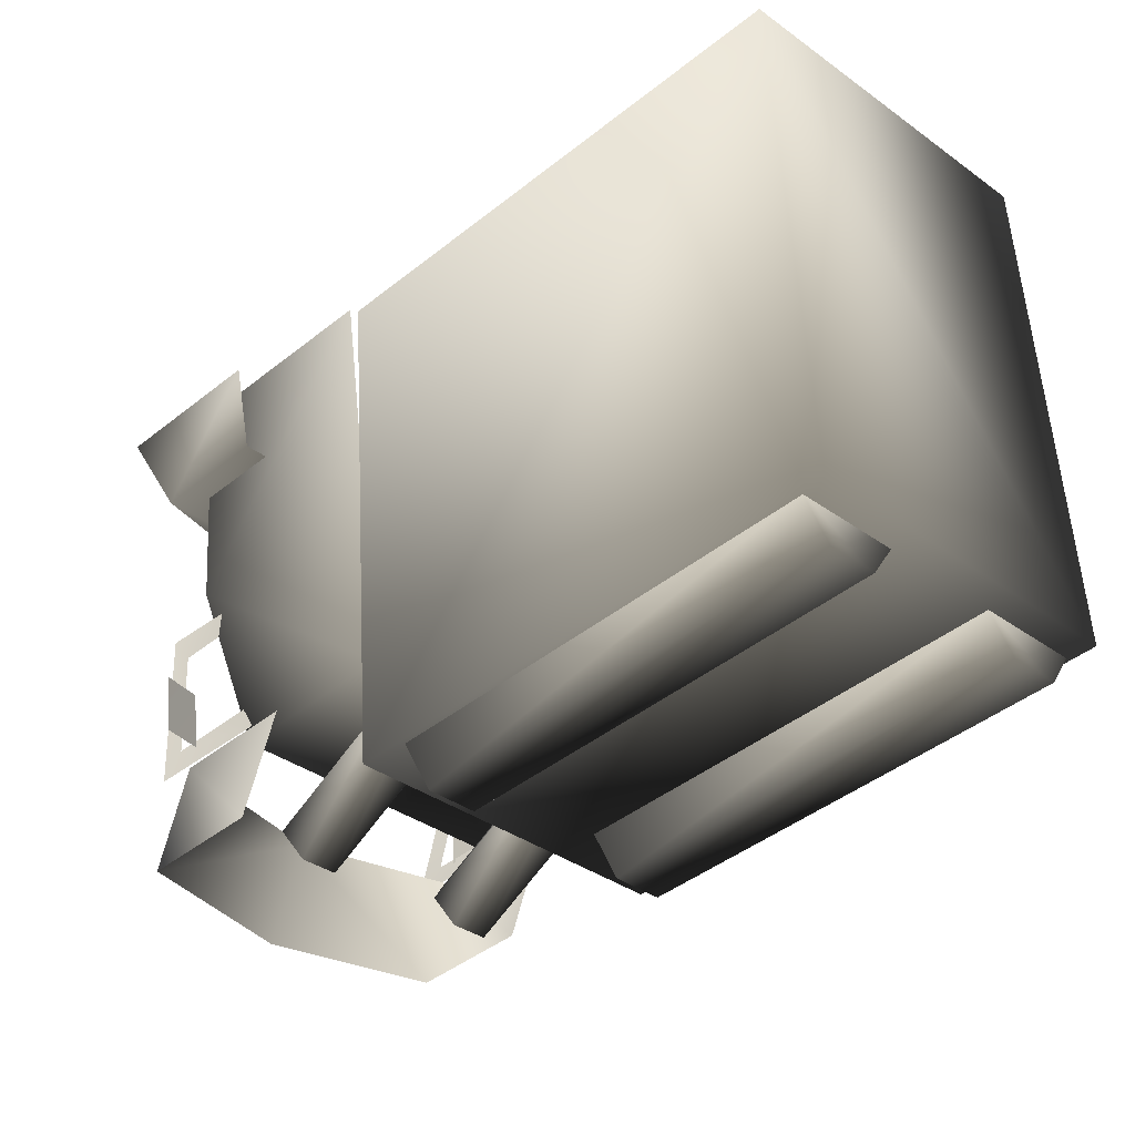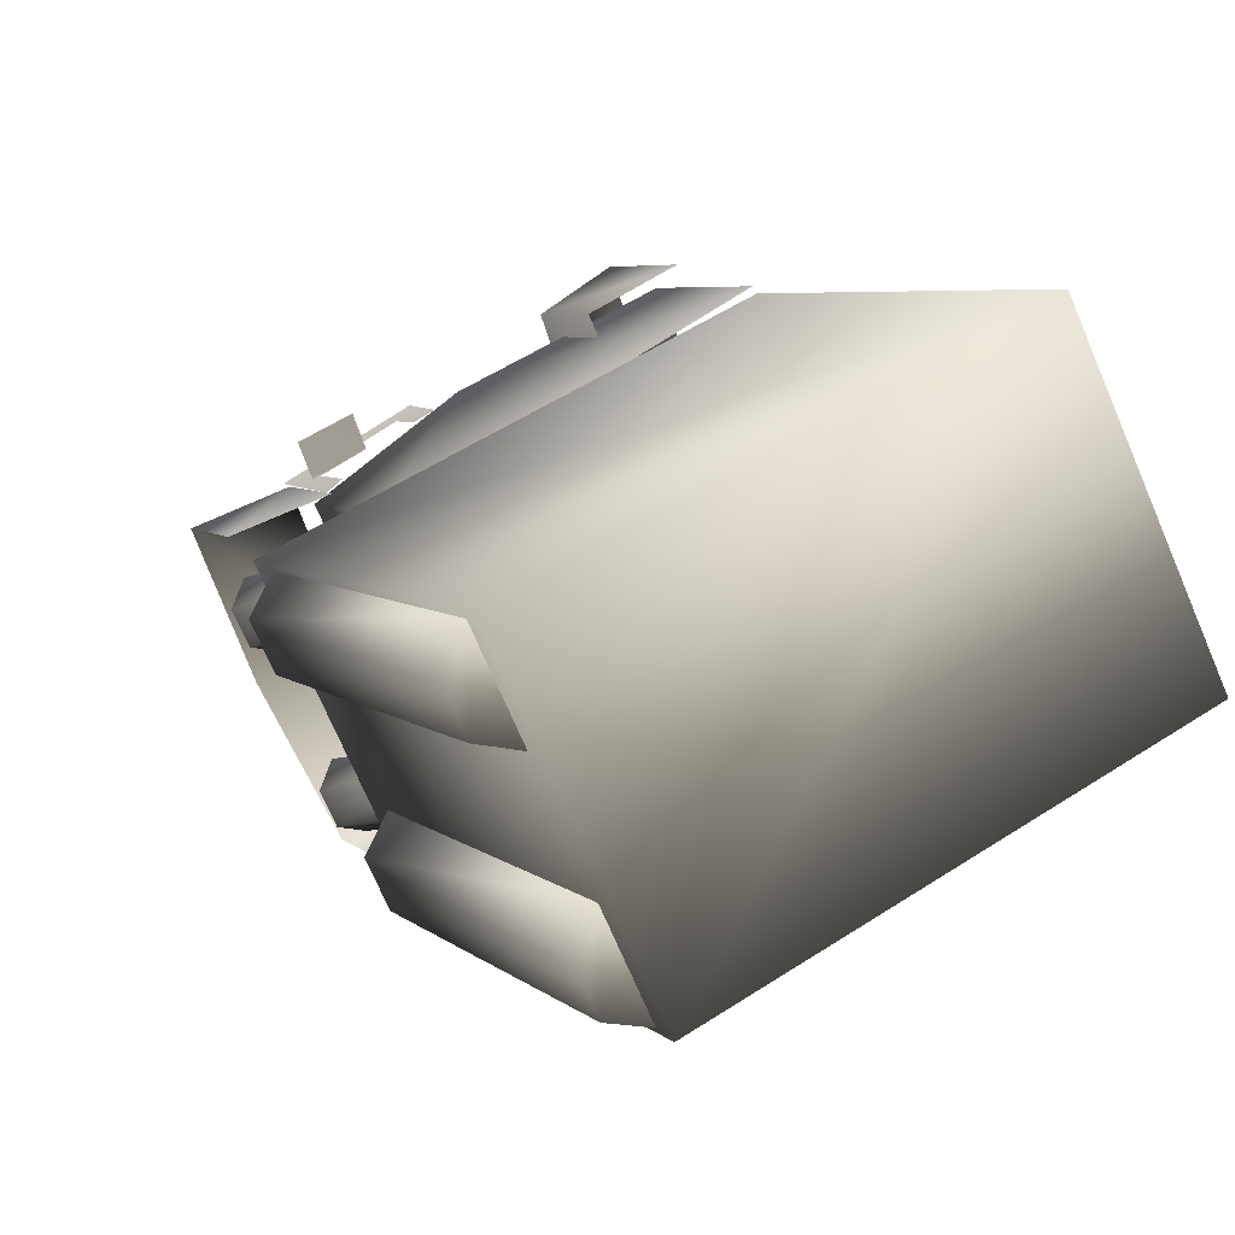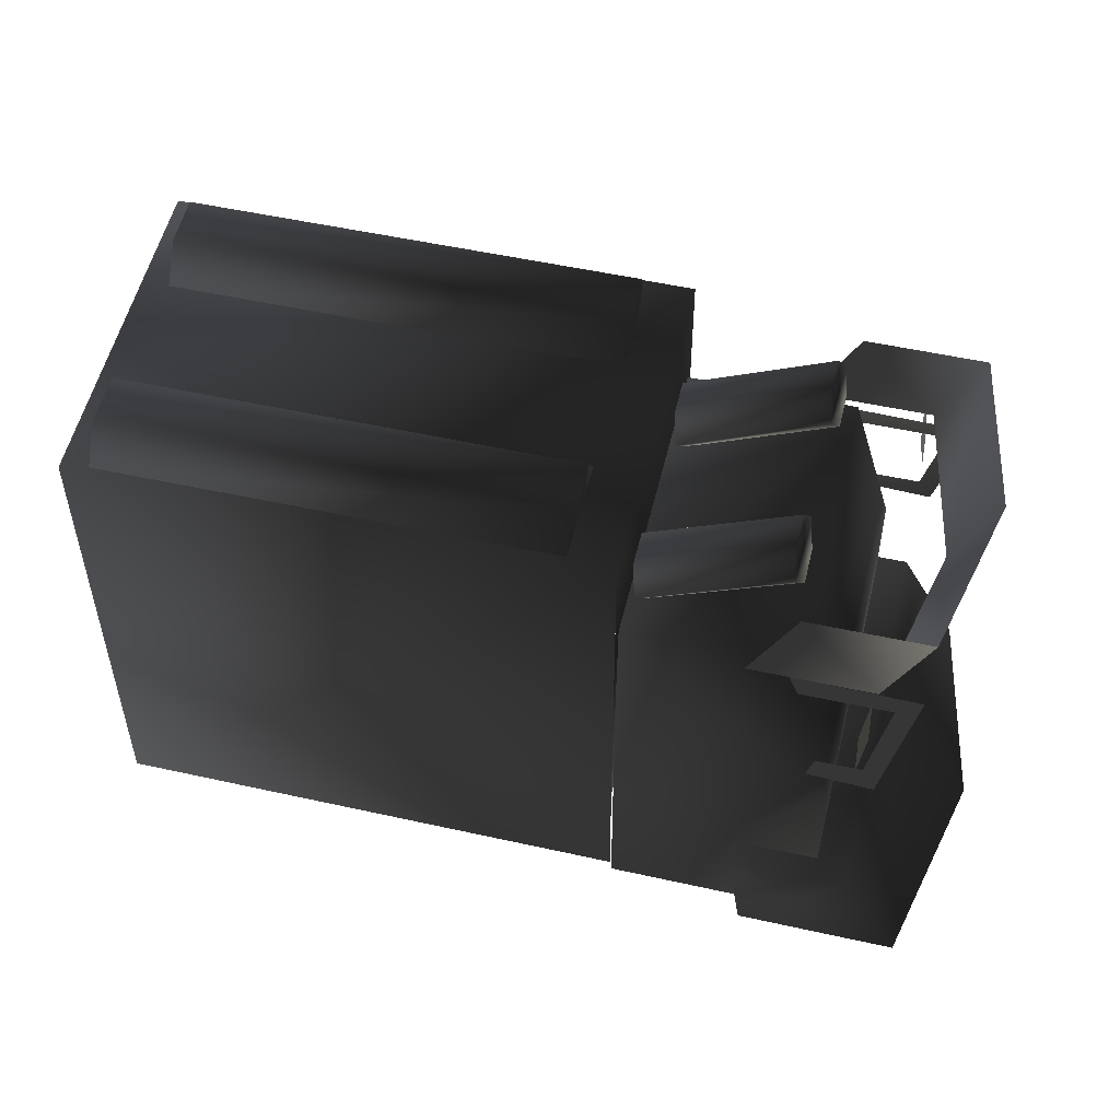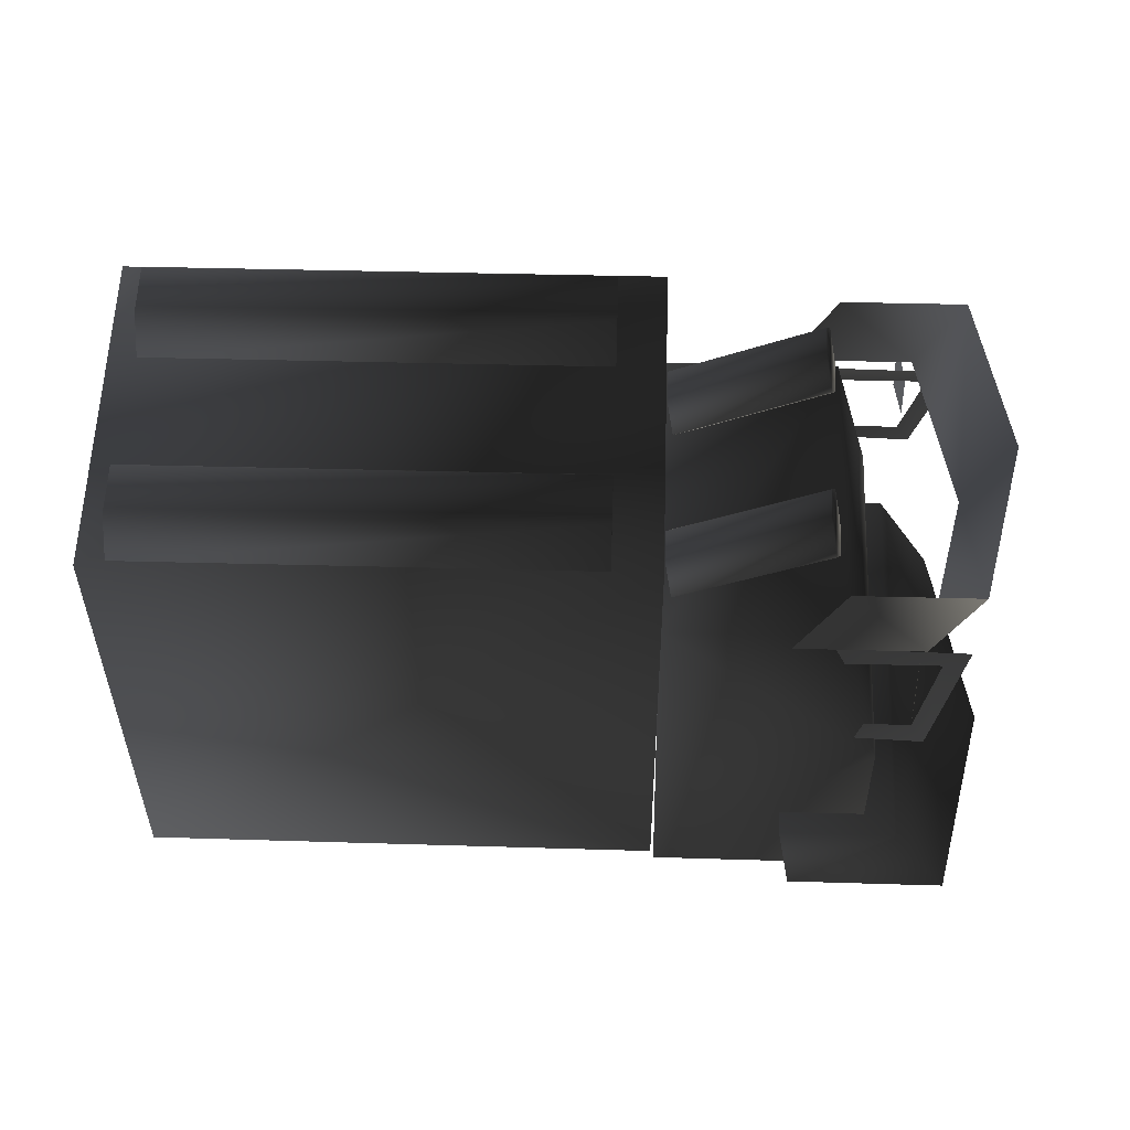
<metadata>
{"format":"obj","ext":"obj","renderer":"f3d","projection":"perspective","resolution":1024,"background":"white","views":[{"elev":53.4,"azim":177.1,"up":"+Z"},{"elev":56.1,"azim":-124.0,"up":"+Z"},{"elev":54.0,"azim":58.4,"up":"+Y"},{"elev":56.4,"azim":46.8,"up":"+Y"}]}
</metadata>
<code>
v 0.8115 0.06616 0.1025 1 1 1 #0
v 0.8059 2.014 0.1082 1 1 1 #0
v -0.5703 0.06616 1.485 1 1 1 #0
v -0.5703 0.06616 1.485 1 1 1 #0
v 0.8059 2.014 0.1082 1 1 1 #0
v -0.5774 1.998 1.492 1 1 1 #0
v -1.49 1.998 0.5793 1 1 1 #0
v -0.5774 1.998 1.492 1 1 1 #0
v -0.106 2.014 -0.804 1 1 1 #0
v -0.5774 1.998 1.492 1 1 1 #0
v 0.8059 2.014 0.1082 1 1 1 #0
v -0.106 2.014 -0.804 1 1 1 #0
v 1.394 0.9114 -0.4414 1 1 1 #0
v 1.22 1.592 -0.3875 1 1 1 #0
v 0.7625 1.587 0.06958 1 1 1 #0
v -0.06958 1.587 -0.7625 1 1 1 #0
v 0.4414 0.9114 -1.394 1 1 1 #0
v -0.113 0.06616 -0.8389 1 1 1 #0
v -0.113 0.06616 -0.8389 1 1 1 #0
v 0.4414 0.9114 -1.394 1 1 1 #0
v 0.4438 0.06616 -1.396 1 1 1 #0
v -0.06958 1.587 -0.7625 1 1 1 #0
v 0.3875 1.592 -1.22 1 1 1 #0
v 0.4414 0.9114 -1.394 1 1 1 #0
v -0.106 2.014 -0.804 1 1 1 #0
v -0.1006 0.06616 -0.8093 1 1 1 #0
v -1.49 1.998 0.5793 1 1 1 #0
v -0.1006 0.06616 -0.8093 1 1 1 #0
v -1.483 0.06616 0.5725 1 1 1 #0
v -1.49 1.998 0.5793 1 1 1 #0
v -1.483 0.06616 0.5725 1 1 1 #0
v -0.5703 0.06616 1.485 1 1 1 #0
v -1.49 1.998 0.5793 1 1 1 #0
v -0.5703 0.06616 1.485 1 1 1 #0
v -0.5774 1.998 1.492 1 1 1 #0
v -1.49 1.998 0.5793 1 1 1 #0
v 0.3875 1.592 -1.22 1 1 1 #0
v 1.22 1.592 -0.3875 1 1 1 #0
v 0.4414 0.9114 -1.394 1 1 1 #0
v 1.22 1.592 -0.3875 1 1 1 #0
v 1.394 0.9114 -0.4414 1 1 1 #0
v 0.4414 0.9114 -1.394 1 1 1 #0
v 0.4414 0.9114 -1.394 1 1 1 #0
v 1.394 0.9114 -0.4414 1 1 1 #0
v 0.4438 0.06616 -1.396 1 1 1 #0
v 1.394 0.9114 -0.4414 1 1 1 #0
v 1.396 0.06616 -0.4438 1 1 1 #0
v 0.4438 0.06616 -1.396 1 1 1 #0
v -0.06958 1.587 -0.7625 1 1 1 #0
v 0.7625 1.587 0.06958 1 1 1 #0
v 0.3875 1.592 -1.22 1 1 1 #0
v 0.7625 1.587 0.06958 1 1 1 #0
v 1.22 1.592 -0.3875 1 1 1 #0
v 0.3875 1.592 -1.22 1 1 1 #0
v -0.008545 2.147 -0.4575 1 1 1 #0
v -0.1482 2.147 -0.5972 1 1 1 #0
v -1.196 2.133 0.7297 1 1 1 #0
v -0.1482 2.147 -0.5972 1 1 1 #0
v -1.336 2.133 0.5901 1 1 1 #0
v -1.196 2.133 0.7297 1 1 1 #0
v -0.1482 2.147 -0.5972 1 1 1 #0
v -0.2178 2.011 -0.6672 1 1 1 #0
v -1.336 2.133 0.5901 1 1 1 #0
v -0.2178 2.011 -0.6672 1 1 1 #0
v -1.405 1.998 0.5198 1 1 1 #0
v -1.336 2.133 0.5901 1 1 1 #0
v 0.06152 2.011 -0.3879 1 1 1 #0
v -0.008545 2.147 -0.4575 1 1 1 #0
v -1.126 1.998 0.7991 1 1 1 #0
v -0.008545 2.147 -0.4575 1 1 1 #0
v -1.196 2.133 0.7297 1 1 1 #0
v -1.126 1.998 0.7991 1 1 1 #0
v 0.06152 2.011 -0.3879 1 1 1 #0
v -0.2178 2.011 -0.6672 1 1 1 #0
v -0.008545 2.147 -0.4575 1 1 1 #0
v -0.008545 2.147 -0.4575 1 1 1 #0
v -0.2178 2.011 -0.6672 1 1 1 #0
v -0.1482 2.147 -0.5972 1 1 1 #0
v -1.405 1.998 0.5198 1 1 1 #0
v -1.126 1.998 0.7991 1 1 1 #0
v -1.336 2.133 0.5901 1 1 1 #0
v -1.196 2.133 0.7297 1 1 1 #0
v -1.336 2.133 0.5901 1 1 1 #0
v -1.126 1.998 0.7991 1 1 1 #0
v 1.213 1.917 -1.213 1 1 1 #0
v 1.098 1.576 -1.098 1 1 1 #0
v 0.6687 1.916 -1.559 1 1 1 #0
v 0.6687 1.916 -1.559 1 1 1 #0
v 1.098 1.576 -1.098 1 1 1 #0
v 0.5535 1.574 -1.444 1 1 1 #0
v 1.115 1.571 -0.2241 1 1 1 #0
v 1.444 1.574 -0.5535 1 1 1 #0
v 1.236 1.913 -0.3457 1 1 1 #0
v 1.444 1.574 -0.5535 1 1 1 #0
v 1.559 1.916 -0.6687 1 1 1 #0
v 1.236 1.913 -0.3457 1 1 1 #0
v 0.2241 1.571 -1.115 1 1 1 #0
v 0.3457 1.913 -1.236 1 1 1 #0
v 0.5535 1.574 -1.444 1 1 1 #0
v 0.5535 1.574 -1.444 1 1 1 #0
v 0.3457 1.913 -1.236 1 1 1 #0
v 0.6687 1.916 -1.559 1 1 1 #0
v 1.213 1.917 -1.213 1 1 1 #0
v 1.559 1.916 -0.6687 1 1 1 #0
v 1.098 1.576 -1.098 1 1 1 #0
v 1.098 1.576 -1.098 1 1 1 #0
v 1.559 1.916 -0.6687 1 1 1 #0
v 1.444 1.574 -0.5535 1 1 1 #0
v 0.5964 2.147 0.1477 1 1 1 #0
v 0.4568 2.147 0.008057 1 1 1 #0
v -0.5906 2.133 1.335 1 1 1 #0
v 0.4568 2.147 0.008057 1 1 1 #0
v -0.7302 2.133 1.195 1 1 1 #0
v -0.5906 2.133 1.335 1 1 1 #0
v 0.4568 2.147 0.008057 1 1 1 #0
v 0.3875 2.011 -0.06201 1 1 1 #0
v -0.7302 2.133 1.195 1 1 1 #0
v 0.3875 2.011 -0.06201 1 1 1 #0
v -0.7998 1.998 1.125 1 1 1 #0
v -0.7302 2.133 1.195 1 1 1 #0
v 0.6667 2.011 0.217 1 1 1 #0
v 0.5964 2.147 0.1477 1 1 1 #0
v -0.5205 1.998 1.405 1 1 1 #0
v 0.5964 2.147 0.1477 1 1 1 #0
v -0.5906 2.133 1.335 1 1 1 #0
v -0.5205 1.998 1.405 1 1 1 #0
v 0.6667 2.011 0.217 1 1 1 #0
v 0.3875 2.011 -0.06201 1 1 1 #0
v 0.5964 2.147 0.1477 1 1 1 #0
v 0.5964 2.147 0.1477 1 1 1 #0
v 0.3875 2.011 -0.06201 1 1 1 #0
v 0.4568 2.147 0.008057 1 1 1 #0
v -0.7998 1.998 1.125 1 1 1 #0
v -0.5205 1.998 1.405 1 1 1 #0
v -0.7302 2.133 1.195 1 1 1 #0
v -0.5906 2.133 1.335 1 1 1 #0
v -0.7302 2.133 1.195 1 1 1 #0
v -0.5205 1.998 1.405 1 1 1 #0
v 1.041 2.025 -0.4473 1 1 1 #0
v 0.9404 2.025 -0.5479 1 1 1 #0
v 0.6538 1.751 -0.05981 1 1 1 #0
v 0.9404 2.025 -0.5479 1 1 1 #0
v 0.553 1.751 -0.1604 1 1 1 #0
v 0.6538 1.751 -0.05981 1 1 1 #0
v 0.9404 2.025 -0.5479 1 1 1 #0
v 0.9065 1.933 -0.6145 1 1 1 #0
v 0.553 1.751 -0.1604 1 1 1 #0
v 0.9065 1.933 -0.6145 1 1 1 #0
v 0.519 1.66 -0.2271 1 1 1 #0
v 0.553 1.751 -0.1604 1 1 1 #0
v 0.9065 1.933 -0.6145 1 1 1 #0
v 0.9729 1.842 -0.5803 1 1 1 #0
v 0.519 1.66 -0.2271 1 1 1 #0
v 0.9729 1.842 -0.5803 1 1 1 #0
v 0.5854 1.568 -0.1929 1 1 1 #0
v 0.519 1.66 -0.2271 1 1 1 #0
v 1.074 1.842 -0.4797 1 1 1 #0
v 1.108 1.933 -0.4131 1 1 1 #0
v 0.6863 1.568 -0.09229 1 1 1 #0
v 1.108 1.933 -0.4131 1 1 1 #0
v 0.7202 1.66 -0.02564 1 1 1 #0
v 0.6863 1.568 -0.09229 1 1 1 #0
v 1.108 1.933 -0.4131 1 1 1 #0
v 1.041 2.025 -0.4473 1 1 1 #0
v 0.7202 1.66 -0.02564 1 1 1 #0
v 1.041 2.025 -0.4473 1 1 1 #0
v 0.6538 1.751 -0.05981 1 1 1 #0
v 0.7202 1.66 -0.02564 1 1 1 #0
v 1.108 1.933 -0.4131 1 1 1 #0
v 0.9065 1.933 -0.6145 1 1 1 #0
v 1.041 2.025 -0.4473 1 1 1 #0
v 1.041 2.025 -0.4473 1 1 1 #0
v 0.9065 1.933 -0.6145 1 1 1 #0
v 0.9404 2.025 -0.5479 1 1 1 #0
v 0.9065 1.933 -0.6145 1 1 1 #0
v 1.108 1.933 -0.4131 1 1 1 #0
v 0.9729 1.842 -0.5803 1 1 1 #0
v 1.108 1.933 -0.4131 1 1 1 #0
v 1.074 1.842 -0.4797 1 1 1 #0
v 0.9729 1.842 -0.5803 1 1 1 #0
v 0.5483 2.025 -0.9402 1 1 1 #0
v 0.4475 2.025 -1.041 1 1 1 #0
v 0.1609 1.751 -0.5527 1 1 1 #0
v 0.4475 2.025 -1.041 1 1 1 #0
v 0.06006 1.751 -0.6533 1 1 1 #0
v 0.1609 1.751 -0.5527 1 1 1 #0
v 0.4475 2.025 -1.041 1 1 1 #0
v 0.4136 1.933 -1.107 1 1 1 #0
v 0.06006 1.751 -0.6533 1 1 1 #0
v 0.4136 1.933 -1.107 1 1 1 #0
v 0.02612 1.66 -0.72 1 1 1 #0
v 0.06006 1.751 -0.6533 1 1 1 #0
v 0.4136 1.933 -1.107 1 1 1 #0
v 0.48 1.842 -1.073 1 1 1 #0
v 0.02612 1.66 -0.72 1 1 1 #0
v 0.48 1.842 -1.073 1 1 1 #0
v 0.09253 1.568 -0.6858 1 1 1 #0
v 0.02612 1.66 -0.72 1 1 1 #0
v 0.5808 1.842 -0.9727 1 1 1 #0
v 0.6147 1.933 -0.906 1 1 1 #0
v 0.1934 1.568 -0.5852 1 1 1 #0
v 0.6147 1.933 -0.906 1 1 1 #0
v 0.2273 1.66 -0.5186 1 1 1 #0
v 0.1934 1.568 -0.5852 1 1 1 #0
v 0.6147 1.933 -0.906 1 1 1 #0
v 0.5483 2.025 -0.9402 1 1 1 #0
v 0.2273 1.66 -0.5186 1 1 1 #0
v 0.5483 2.025 -0.9402 1 1 1 #0
v 0.1609 1.751 -0.5527 1 1 1 #0
v 0.2273 1.66 -0.5186 1 1 1 #0
v 0.6147 1.933 -0.906 1 1 1 #0
v 0.4136 1.933 -1.107 1 1 1 #0
v 0.5483 2.025 -0.9402 1 1 1 #0
v 0.5483 2.025 -0.9402 1 1 1 #0
v 0.4136 1.933 -1.107 1 1 1 #0
v 0.4475 2.025 -1.041 1 1 1 #0
v 0.4136 1.933 -1.107 1 1 1 #0
v 0.6147 1.933 -0.906 1 1 1 #0
v 0.48 1.842 -1.073 1 1 1 #0
v 0.6147 1.933 -0.906 1 1 1 #0
v 0.5808 1.842 -0.9727 1 1 1 #0
v 0.48 1.842 -1.073 1 1 1 #0
v 1.279 0.06616 -1.279 1 1 1 #0
v 0.6209 0.06616 -1.698 1 1 1 #0
v 1.118 0.4792 -1.118 1 1 1 #0
v 0.4619 0.4778 -1.536 1 1 1 #0
v 1.118 0.4792 -1.118 1 1 1 #0
v 0.6209 0.06616 -1.698 1 1 1 #0
v 0.6209 0.06616 -1.698 1 1 1 #0
v 0.1938 0.06616 -1.271 1 1 1 #0
v 0.4619 0.4778 -1.536 1 1 1 #0
v 0.4619 0.4778 -1.536 1 1 1 #0
v 0.1938 0.06616 -1.271 1 1 1 #0
v 0.1533 0.4744 -1.228 1 1 1 #0
v 1.279 0.06616 -1.279 1 1 1 #0
v 1.118 0.4792 -1.118 1 1 1 #0
v 1.698 0.06616 -0.6211 1 1 1 #0
v 1.118 0.4792 -1.118 1 1 1 #0
v 1.538 0.4709 -0.4607 1 1 1 #0
v 1.698 0.06616 -0.6211 1 1 1 #0
v 0.1533 0.4744 -1.228 1 1 1 #0
v 1.229 0.4673 -0.1521 1 1 1 #0
v 0.4619 0.4778 -1.536 1 1 1 #0
v 1.118 0.4792 -1.118 1 1 1 #0
v 0.4619 0.4778 -1.536 1 1 1 #0
v 1.538 0.4709 -0.4607 1 1 1 #0
v 1.229 0.4673 -0.1521 1 1 1 #0
v 1.538 0.4709 -0.4607 1 1 1 #0
v 0.4619 0.4778 -1.536 1 1 1 #0
v 0.7625 1.587 0.06958 1 1 1 #0
v 0.8389 0.06616 0.113 1 1 1 #0
v 1.394 0.9114 -0.4414 1 1 1 #0
v 0.8389 0.06616 0.113 1 1 1 #0
v 1.396 0.06616 -0.4438 1 1 1 #0
v 1.394 0.9114 -0.4414 1 1 1 #0
v 0.6831 1.551 -1.539 1 1 1 #0
v 0.604 1.468 -1.487 1 1 1 #0
v 0.3433 1.547 -1.212 1 1 1 #0
v 0.3628 1.465 -1.246 1 1 1 #0
v 0.3433 1.547 -1.212 1 1 1 #0
v 0.604 1.468 -1.487 1 1 1 #0
v 0.5581 1.044 -1.5 1 1 1 #0
v 0.3755 1.043 -1.331 1 1 1 #0
v 0.5232 1.127 -1.464 1 1 1 #0
v 0.5232 1.127 -1.464 1 1 1 #0
v 0.3755 1.043 -1.331 1 1 1 #0
v 0.4021 1.125 -1.343 1 1 1 #0
v 0.6831 1.551 -1.539 1 1 1 #0
v 0.5581 1.044 -1.5 1 1 1 #0
v 0.604 1.468 -1.487 1 1 1 #0
v 0.5581 1.044 -1.5 1 1 1 #0
v 0.5232 1.127 -1.464 1 1 1 #0
v 0.604 1.468 -1.487 1 1 1 #0
v 0.4368 1.267 -1.517 1 1 1 #0
v 0.5522 1.269 -1.435 1 1 1 #0
v 0.4307 1.49 -1.51 1 1 1 #0
v 0.5522 1.269 -1.435 1 1 1 #0
v 0.552 1.492 -1.424 1 1 1 #0
v 0.4307 1.49 -1.51 1 1 1 #0
v 1.549 1.55 -0.6729 1 1 1 #0
v 1.484 1.468 -0.6067 1 1 1 #0
v 1.209 1.547 -0.3462 1 1 1 #0
v 1.243 1.465 -0.3655 1 1 1 #0
v 1.209 1.547 -0.3462 1 1 1 #0
v 1.484 1.468 -0.6067 1 1 1 #0
v 1.511 1.043 -0.5481 1 1 1 #0
v 1.328 1.043 -0.3782 1 1 1 #0
v 1.461 1.127 -0.5259 1 1 1 #0
v 1.461 1.127 -0.5259 1 1 1 #0
v 1.328 1.043 -0.3782 1 1 1 #0
v 1.34 1.126 -0.4048 1 1 1 #0
v 1.549 1.55 -0.6729 1 1 1 #0
v 1.511 1.043 -0.5481 1 1 1 #0
v 1.484 1.468 -0.6067 1 1 1 #0
v 1.511 1.043 -0.5481 1 1 1 #0
v 1.461 1.127 -0.5259 1 1 1 #0
v 1.484 1.468 -0.6067 1 1 1 #0
v 1.515 1.267 -0.438 1 1 1 #0
v 1.509 1.49 -0.4319 1 1 1 #0
v 1.435 1.269 -0.5522 1 1 1 #0
v 1.435 1.269 -0.5522 1 1 1 #0
v 1.509 1.49 -0.4319 1 1 1 #0
v 1.422 1.492 -0.5532 1 1 1 #0
v 1.229 0.4673 -0.1521 1 1 1 #0
v 1.271 0.06616 -0.1941 1 1 1 #0
v 1.538 0.4709 -0.4607 1 1 1 #0
v 1.271 0.06616 -0.1941 1 1 1 #0
v 1.698 0.06616 -0.6211 1 1 1 #0
v 1.538 0.4709 -0.4607 1 1 1 #0
v -0.106 2.014 -0.804 1 1 1 #0
v 0.8059 2.014 0.1082 1 1 1 #0
v -0.1021 0.5842 -0.8079 1 1 1 #0
v 0.8059 2.014 0.1082 1 1 1 #0
v 0.8101 0.5842 0.104 1 1 1 #0
v -0.1021 0.5842 -0.8079 1 1 1 #0
f 1 2 3
f 4 5 6
f 7 8 9
f 10 11 12
f 13 14 15
f 16 17 18
f 19 20 21
f 22 23 24
f 25 26 27
f 28 29 30
f 31 32 33
f 34 35 36
f 37 38 39
f 40 41 42
f 43 44 45
f 46 47 48
f 49 50 51
f 52 53 54
f 55 56 57
f 58 59 60
f 61 62 63
f 64 65 66
f 67 68 69
f 70 71 72
f 73 74 75
f 76 77 78
f 79 80 81
f 82 83 84
f 85 86 87
f 88 89 90
f 91 92 93
f 94 95 96
f 97 98 99
f 100 101 102
f 103 104 105
f 106 107 108
f 109 110 111
f 112 113 114
f 115 116 117
f 118 119 120
f 121 122 123
f 124 125 126
f 127 128 129
f 130 131 132
f 133 134 135
f 136 137 138
f 139 140 141
f 142 143 144
f 145 146 147
f 148 149 150
f 151 152 153
f 154 155 156
f 157 158 159
f 160 161 162
f 163 164 165
f 166 167 168
f 169 170 171
f 172 173 174
f 175 176 177
f 178 179 180
f 181 182 183
f 184 185 186
f 187 188 189
f 190 191 192
f 193 194 195
f 196 197 198
f 199 200 201
f 202 203 204
f 205 206 207
f 208 209 210
f 211 212 213
f 214 215 216
f 217 218 219
f 220 221 222
f 223 224 225
f 226 227 228
f 229 230 231
f 232 233 234
f 235 236 237
f 238 239 240
f 241 242 243
f 244 245 246
f 247 248 249
f 250 251 252
f 253 254 255
f 256 257 258
f 259 260 261
f 262 263 264
f 265 266 267
f 268 269 270
f 271 272 273
f 274 275 276
f 277 278 279
f 280 281 282
f 283 284 285
f 286 287 288
f 289 290 291
f 292 293 294
f 295 296 297
f 298 299 300
f 301 302 303
f 304 305 306
f 307 308 309
f 310 311 312
f 313 314 315

</code>
